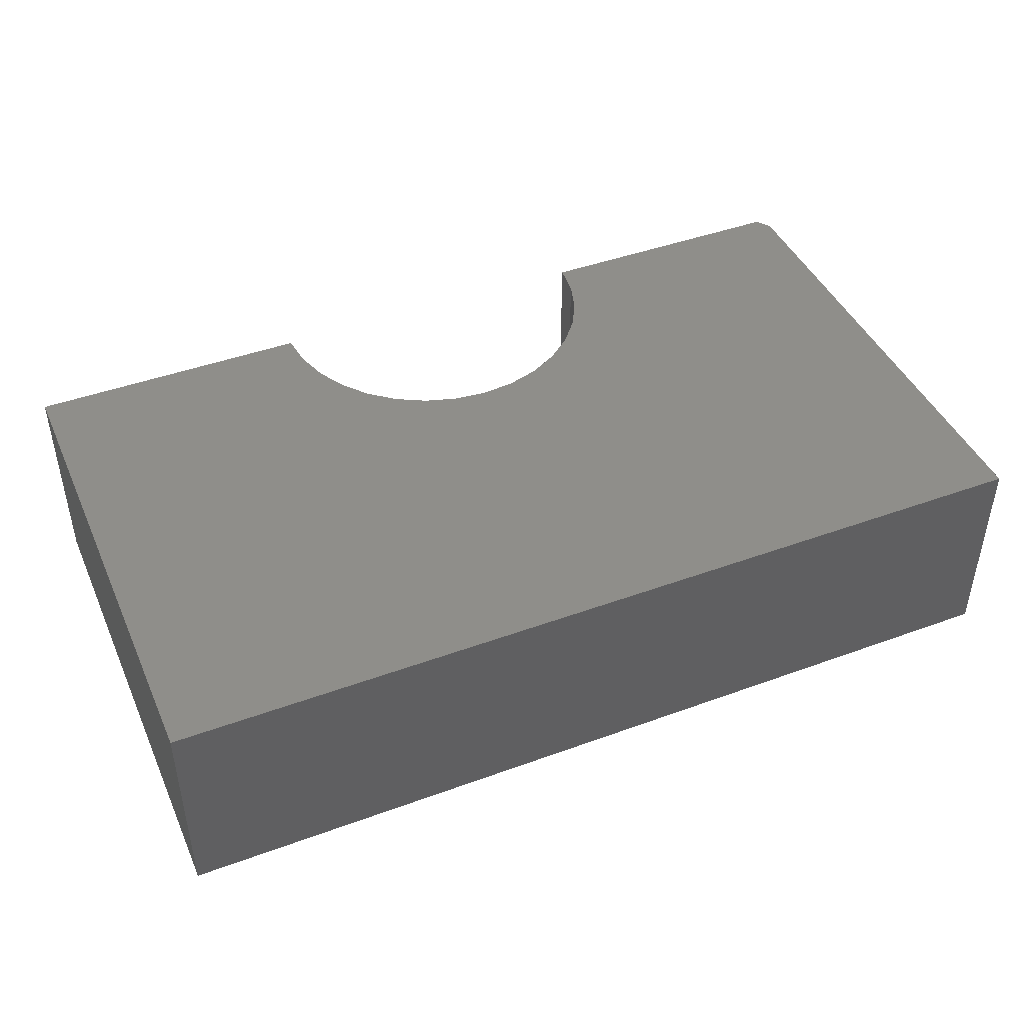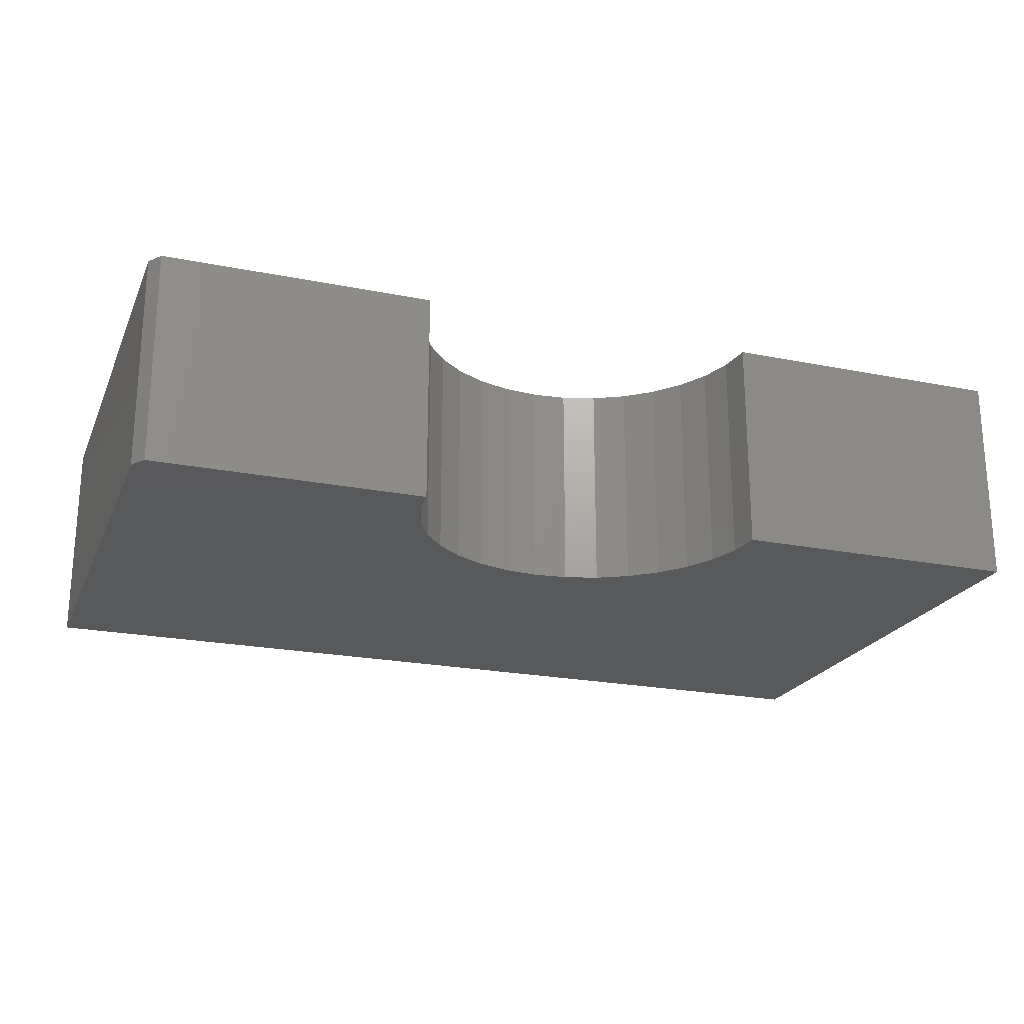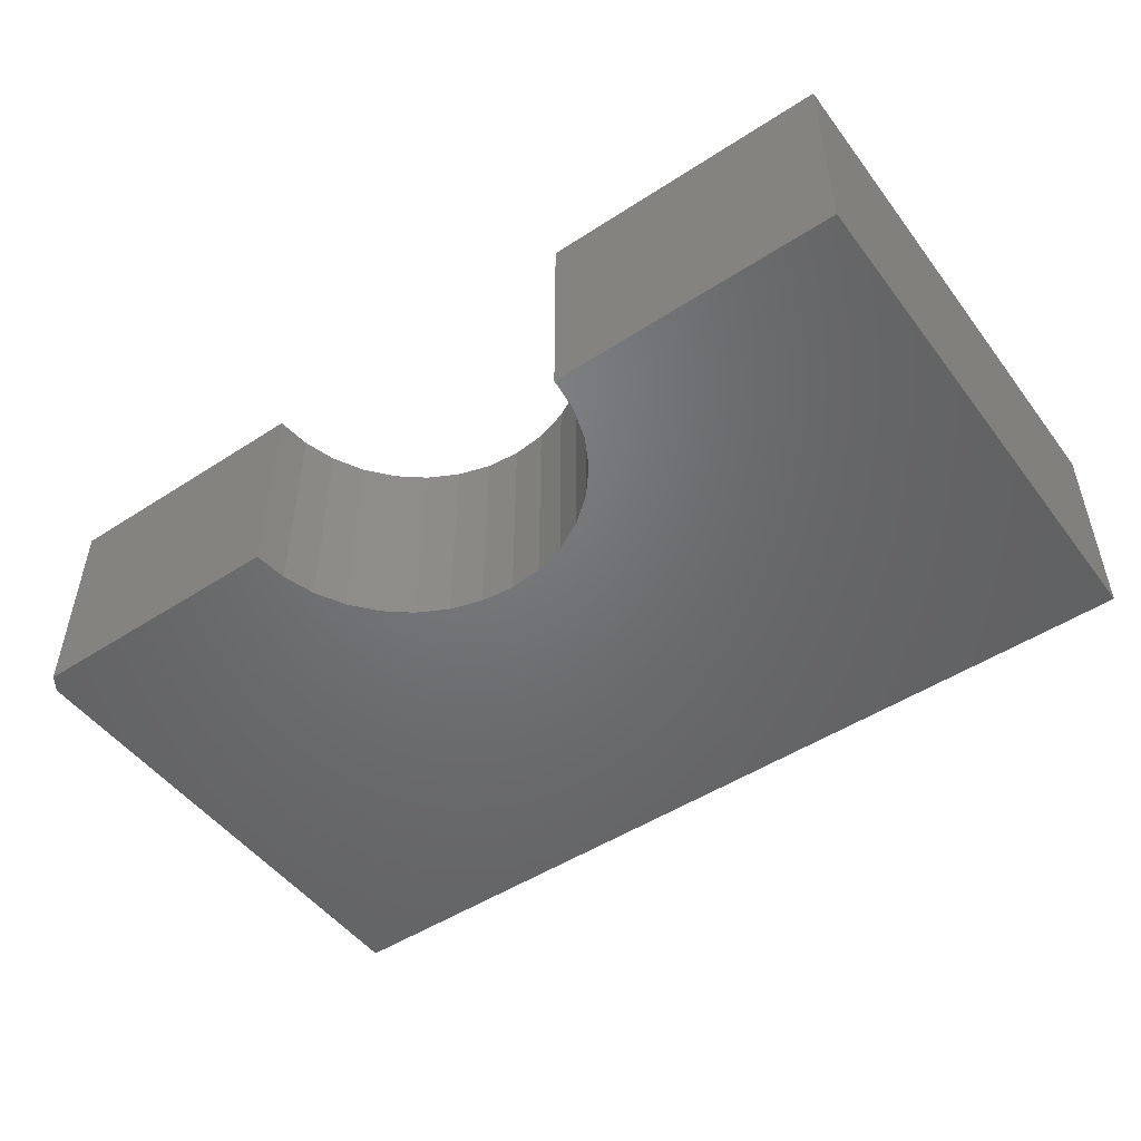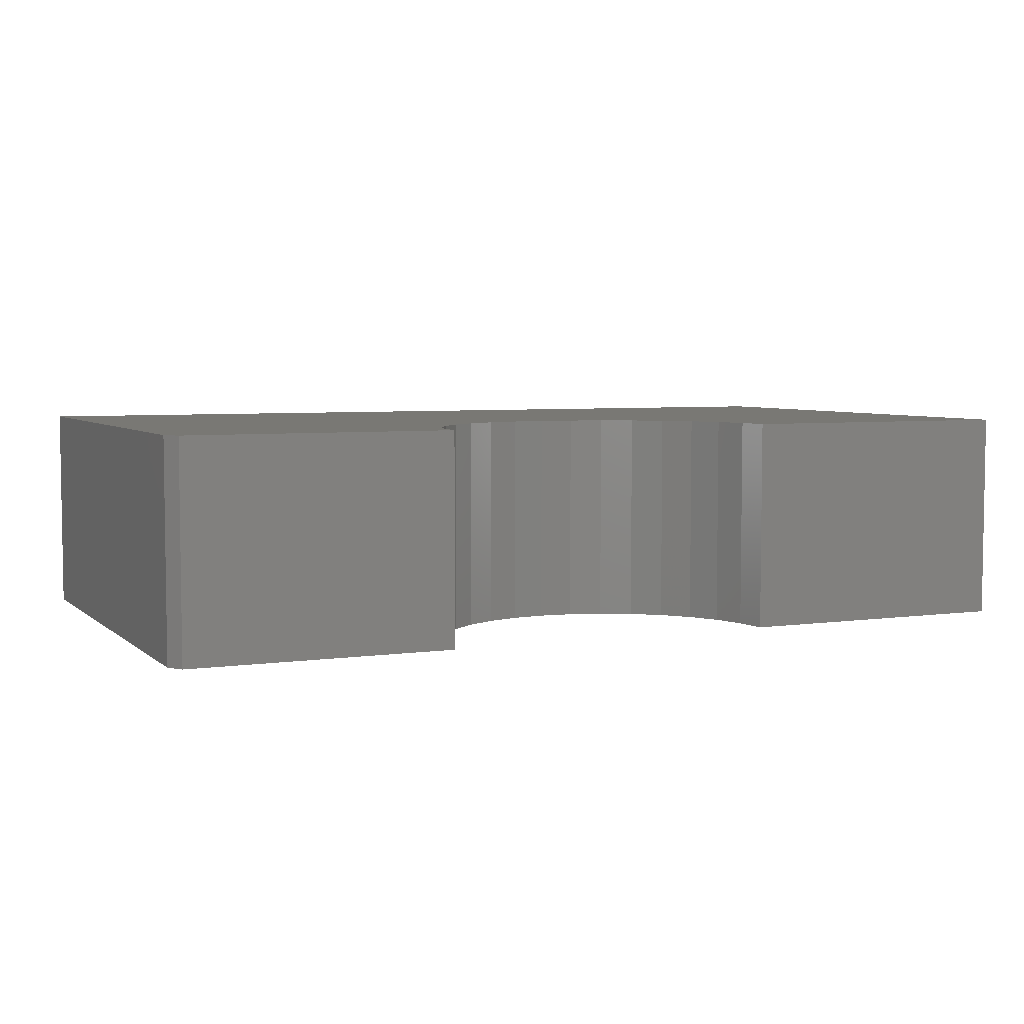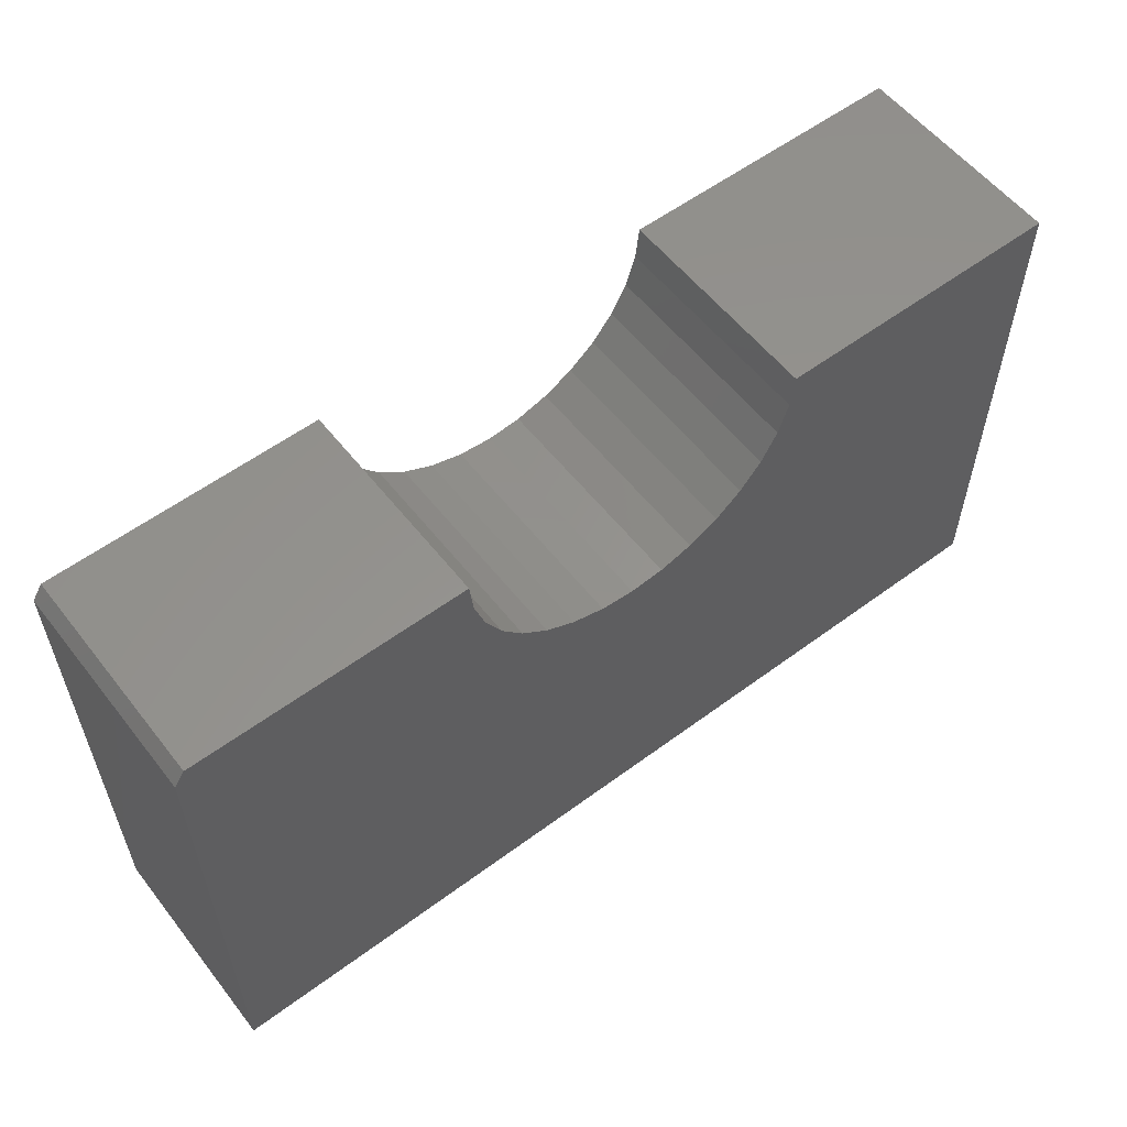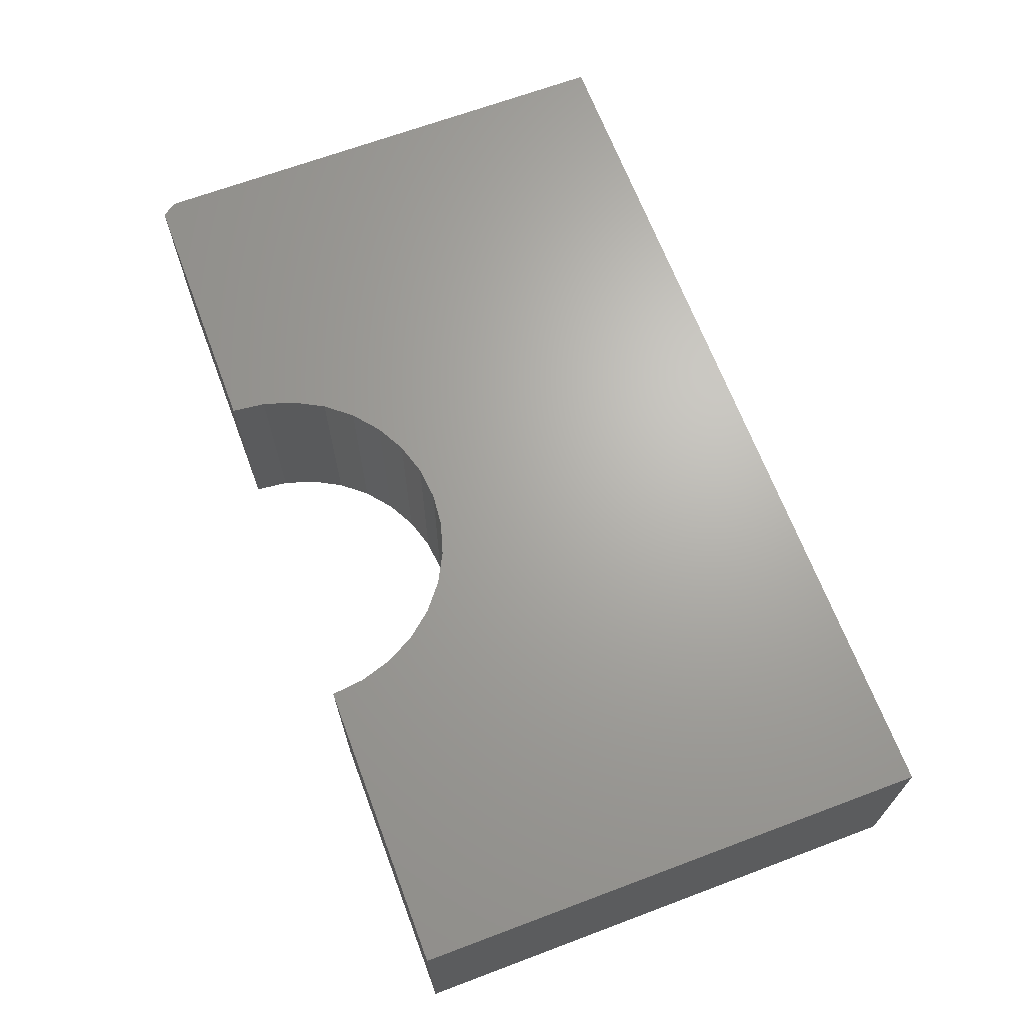
<metadata>
{"format":"stl","ext":"stl","renderer":"f3d","projection":"perspective","resolution":1024,"background":"white","views":[{"elev":44.1,"azim":156.8,"up":"+Y"},{"elev":-21.9,"azim":-19.3,"up":"+Y"},{"elev":-49.7,"azim":35.6,"up":"+Y"},{"elev":5.1,"azim":-24.3,"up":"+Y"},{"elev":56.9,"azim":-37.7,"up":"+Z"},{"elev":66.9,"azim":69.4,"up":"+Y"}]}
</metadata>
<code>
# stl→obj: 44 verts, 84 faces
v -0.6562 -0.3281 0.4478
v -0.227 -0.3281 0.4712
v -0.6406 -0.3281 0.4712
v 0.75 -0.3281 -0.3281
v 0.75 -0.3281 0.4712
v 0.3059 -0.3281 0.4712
v 0.3002 -0.3281 0.4197
v 0.2847 -0.3281 0.3703
v 0.2599 -0.3281 0.3248
v 0.2267 -0.3281 0.2849
v 0.1865 -0.3281 0.2522
v 0.1407 -0.3281 0.228
v 0.09106 -0.3281 0.2131
v 0.03947 -0.3281 0.208
v -0.6562 -0.3281 -0.3281
v -0.01211 -0.3281 0.2131
v -0.06174 -0.3281 0.228
v -0.1075 -0.3281 0.2522
v -0.1478 -0.3281 0.2849
v -0.1809 -0.3281 0.3248
v -0.2058 -0.3281 0.3703
v -0.2213 -0.3281 0.4197
v -0.6406 4.611e-17 0.4712
v -0.227 8.126e-17 0.4712
v -0.6562 4.307e-17 0.4478
v 0.75 1.561e-16 -0.3281
v -0.6562 0 -0.3281
v 0.03947 9.623e-17 0.208
v 0.09106 1.022e-16 0.2131
v 0.1407 1.086e-16 0.228
v 0.1865 1.15e-16 0.2522
v 0.2267 1.213e-16 0.2849
v 0.2599 1.272e-16 0.3248
v 0.2847 1.325e-16 0.3703
v 0.3002 1.369e-16 0.4197
v 0.3059 1.512e-16 0.4712
v 0.75 2.005e-16 0.4712
v -0.2213 7.903e-17 0.4197
v -0.2058 7.801e-17 0.3703
v -0.1809 7.824e-17 0.3248
v -0.1478 7.971e-17 0.2849
v -0.1075 8.236e-17 0.2522
v -0.06174 8.61e-17 0.228
v -0.01211 9.078e-17 0.2131
f 1 2 3
f 4 5 6
f 4 6 7
f 4 7 8
f 4 8 9
f 4 9 10
f 4 10 11
f 4 11 12
f 4 12 13
f 4 13 14
f 4 14 15
f 15 14 16
f 15 16 17
f 15 17 18
f 15 18 19
f 15 19 20
f 15 20 21
f 15 21 22
f 15 22 2
f 15 2 1
f 23 24 25
f 26 27 28
f 26 28 29
f 26 29 30
f 26 30 31
f 26 31 32
f 26 32 33
f 26 33 34
f 26 34 35
f 26 35 36
f 26 36 37
f 27 25 24
f 27 24 38
f 27 38 39
f 27 39 40
f 27 40 41
f 27 41 42
f 27 42 43
f 27 43 44
f 27 44 28
f 1 25 15
f 15 25 27
f 2 24 3
f 3 24 23
f 3 23 1
f 1 23 25
f 28 13 29
f 29 13 12
f 29 12 30
f 30 12 11
f 30 11 31
f 31 11 10
f 31 10 32
f 32 10 9
f 32 9 33
f 33 9 8
f 33 8 34
f 34 8 7
f 34 7 35
f 35 7 6
f 35 6 36
f 13 28 14
f 14 28 44
f 14 44 16
f 16 44 43
f 16 43 17
f 17 43 42
f 17 42 18
f 18 42 41
f 18 41 19
f 19 41 40
f 19 40 20
f 20 40 39
f 20 39 21
f 21 39 38
f 21 38 22
f 22 38 24
f 22 24 2
f 5 37 6
f 6 37 36
f 4 26 5
f 5 26 37
f 15 27 4
f 4 27 26

</code>
